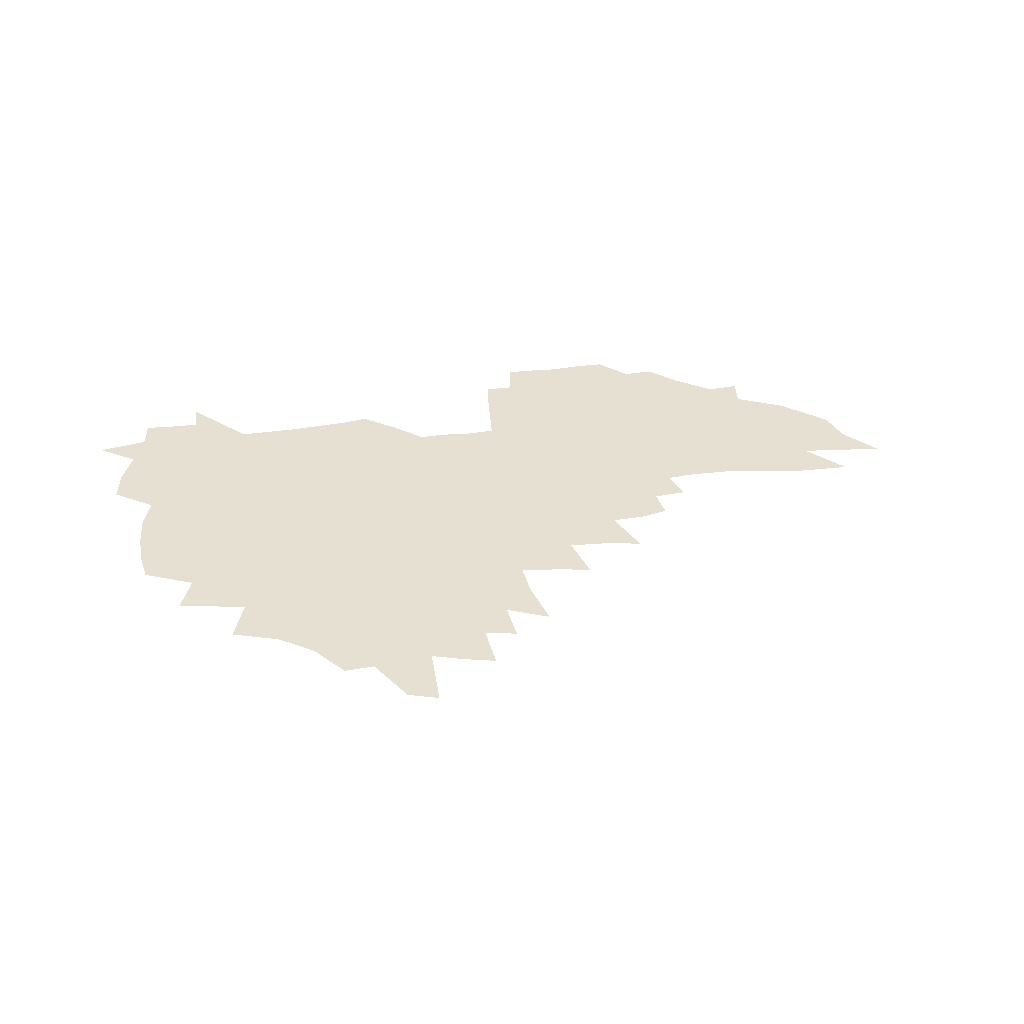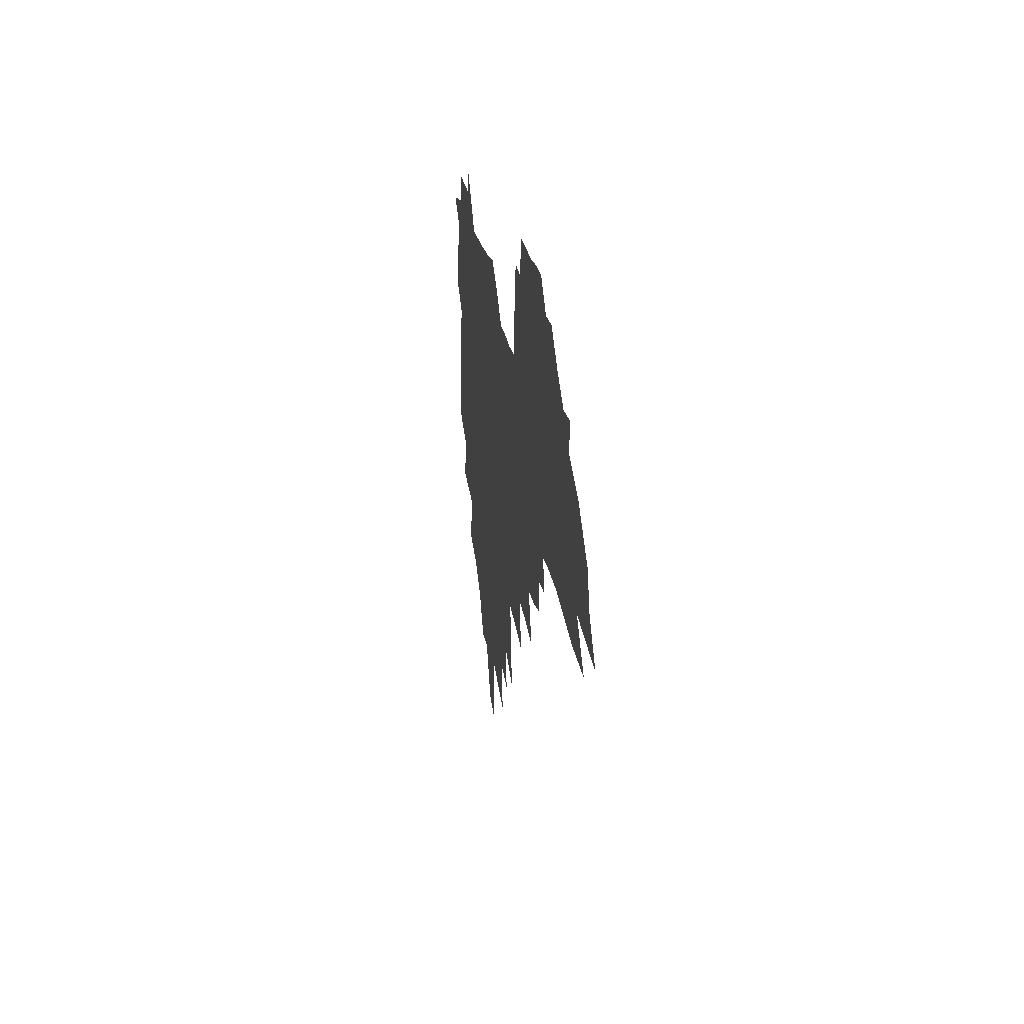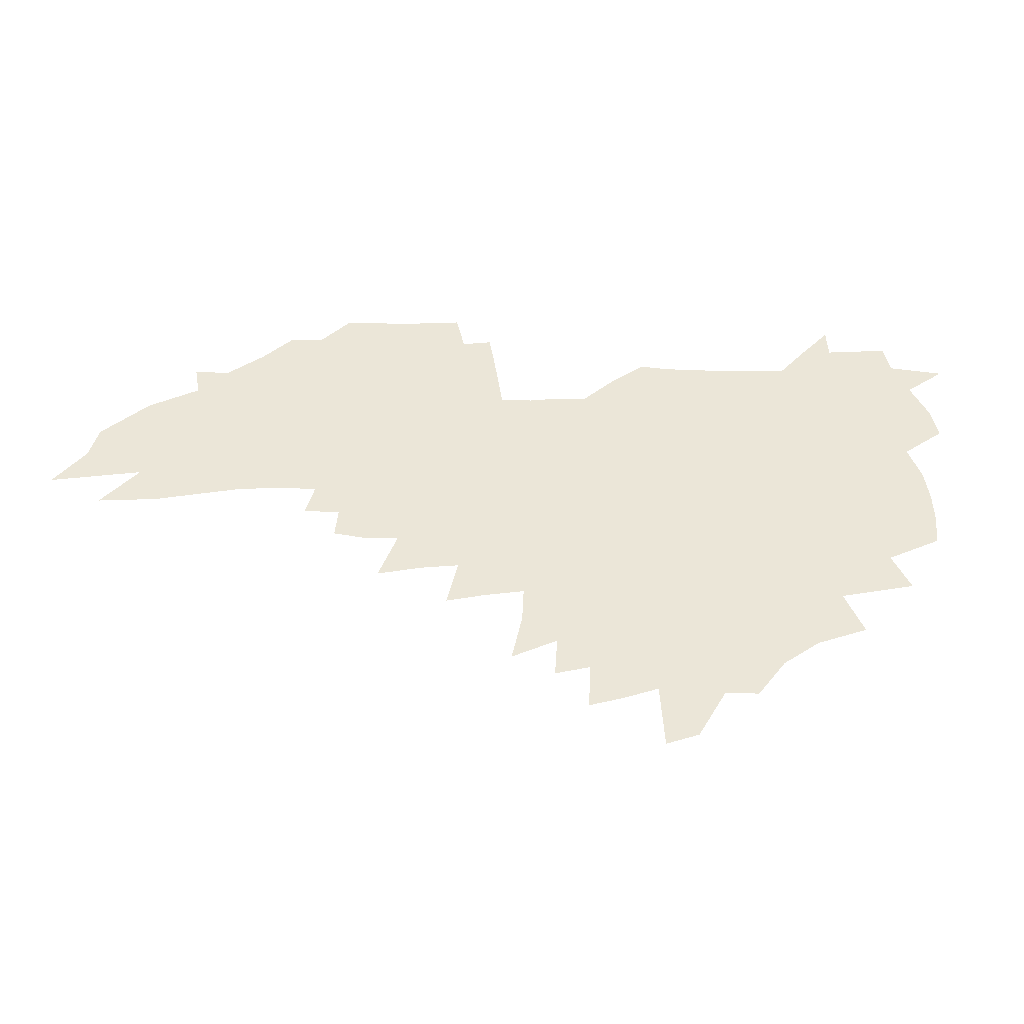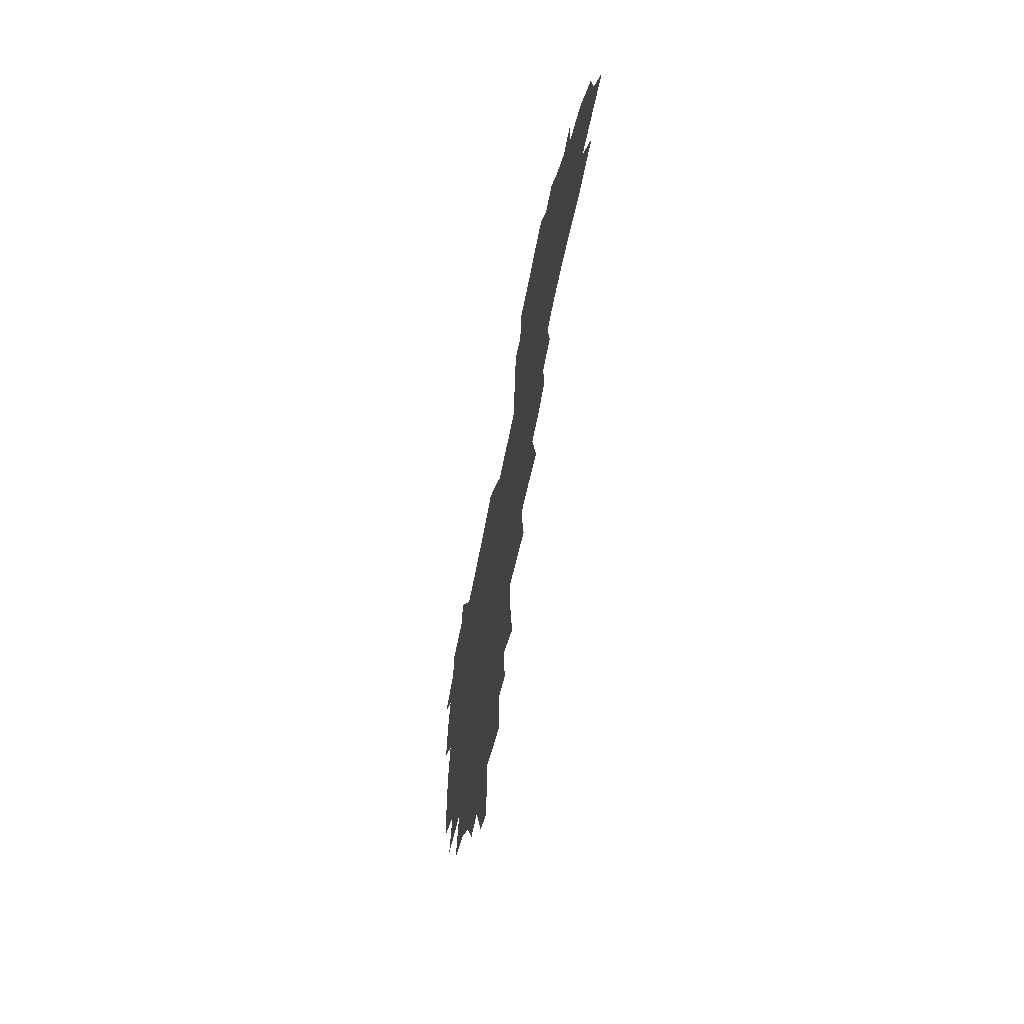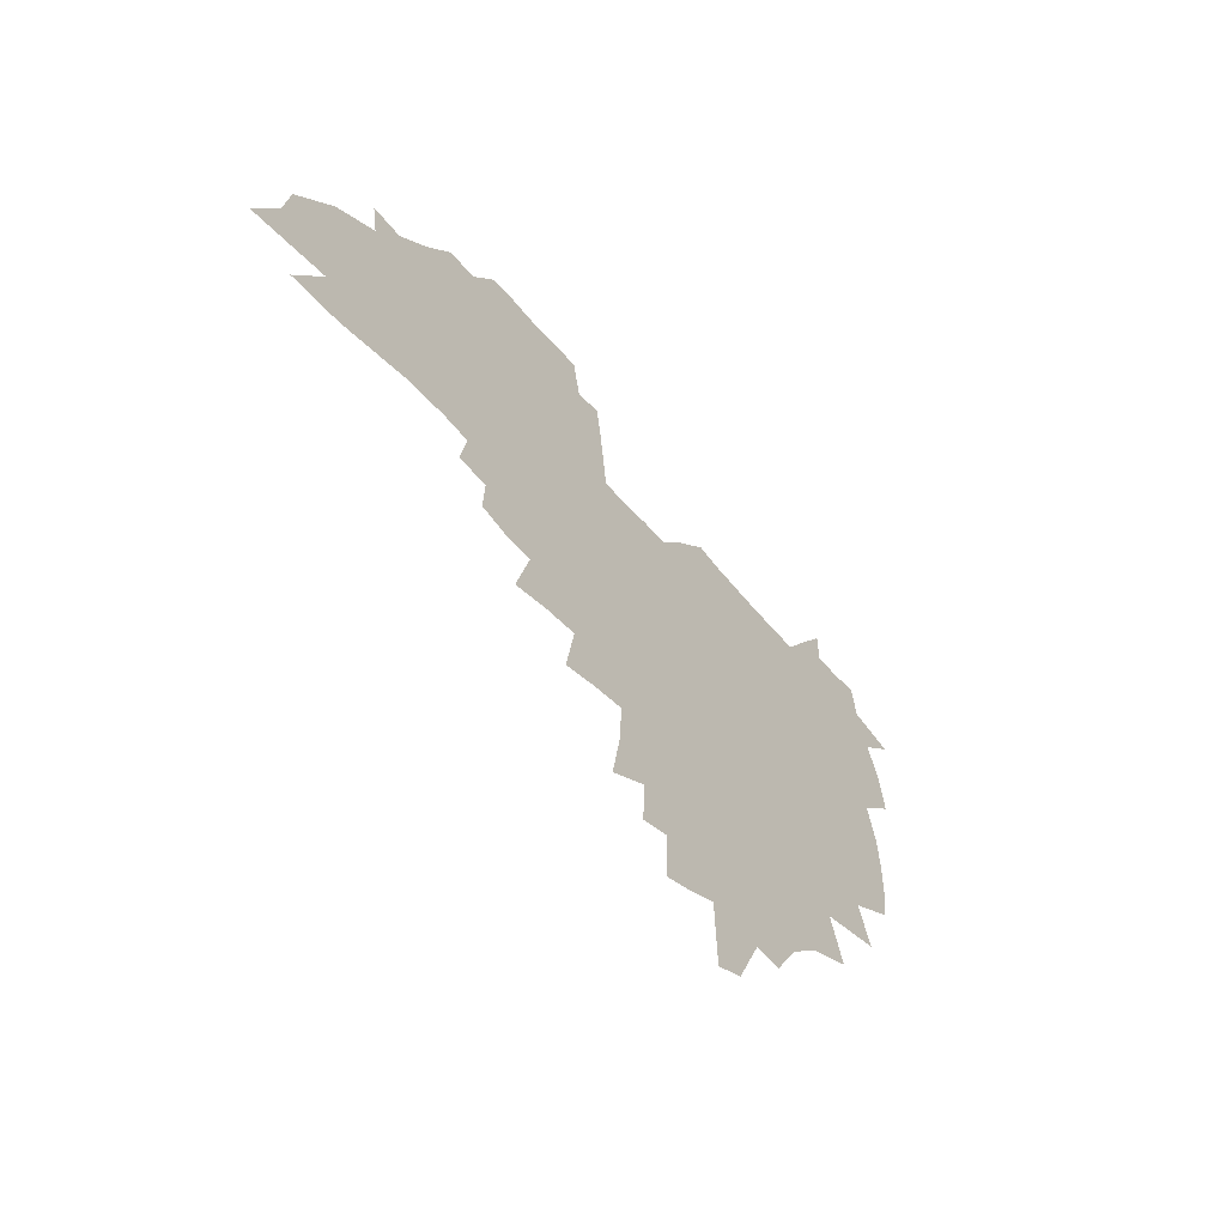
<metadata>
{"format":"obj","ext":"obj","renderer":"f3d","projection":"perspective","resolution":1024,"background":"white","views":[{"elev":37.7,"azim":-12.3,"up":"+Z"},{"elev":19.6,"azim":81.8,"up":"+Y"},{"elev":-44.7,"azim":177.9,"up":"+Y"},{"elev":-54.8,"azim":80.1,"up":"+Y"},{"elev":-49.4,"azim":126.0,"up":"+Y"}]}
</metadata>
<code>
v 204.5 267.1 0
v 210.9 221.6 0
v 214.3 237.1 0
v 222 253.8 0
v 229.3 270.3 0
v 232.3 284.3 0
v 223 145.9 0
v 221.5 160.6 0
v 221.8 175.7 0
v 223.8 191.1 0
v 229.6 207.4 0
v 233.2 222.9 0
v 235 238 0
v 238.9 253.5 0
v 243.4 268.7 0
v 246.2 282.7 0
v 238.8 116 0
v 247 133.9 0
v 249.6 149.2 0
v 249.1 163.4 0
v 246.4 177.7 0
v 246.3 192.6 0
v 247.3 207.5 0
v 251.7 223.1 0
v 252 237.8 0
v 253.9 252.5 0
v 256.6 266.9 0
v 260.5 281.4 0
v 261.2 295.6 0
v 264.1 87.83 0
v 272.6 108.5 0
v 272.5 123.2 0
v 277.8 139.4 0
v 280.1 153.2 0
v 274.9 166 0
v 269.5 179.5 0
v 264.9 193.6 0
v 267 208.3 0
v 268.9 223 0
v 269.3 237.4 0
v 270.9 252 0
v 273 266.4 0
v 274.6 280.4 0
v 286.9 79.05 0
v 292.3 98.18 0
v 292.5 112.4 0
v 293.3 126.9 0
v 295.4 141.6 0
v 294.3 154.6 0
v 295.5 167.9 0
v 290.6 181 0
v 286.7 194.7 0
v 285.6 208.7 0
v 283.9 222.9 0
v 285.1 237 0
v 285.6 251.3 0
v 287.2 265.5 0
v 303.6 66.44 0
v 307.2 85.52 0
v 306.8 99.25 0
v 308.1 114.3 0
v 309.1 128.7 0
v 310.6 143.1 0
v 309.5 155.7 0
v 310.8 169.1 0
v 310.2 181.8 0
v 306 195.2 0
v 305 208.7 0
v 303.4 222.6 0
v 301.9 236.7 0
v 302.3 250.7 0
v 302.4 264.8 0
v 316.6 48.23 0
v 320.2 70.4 0
v 321.2 86.34 0
v 321.8 101 0
v 322.4 115.5 0
v 323.2 129.8 0
v 325.1 144.8 0
v 325.7 157.7 0
v 324.5 169.9 0
v 324 182.7 0
v 323.4 195.5 0
v 321.7 208.8 0
v 321.6 222.1 0
v 319.4 236.1 0
v 318.2 250.2 0
v 317.7 264.3 0
v 331.7 48.34 0
v 334.6 71.73 0
v 335.4 87.66 0
v 335.7 101.9 0
v 337.1 117.8 0
v 337.3 131.1 0
v 337.5 144.2 0
v 337.7 157.5 0
v 338.5 171 0
v 337.9 183.2 0
v 337.1 195.8 0
v 335.7 209.1 0
v 335.1 222.4 0
v 334.4 235.9 0
v 333.7 249.6 0
v 331.9 264.6 0
v 344.8 24.15 0
v 347.1 51.72 0
v 348.1 70.81 0
v 348.9 87.89 0
v 349.1 101.9 0
v 349.8 117.6 0
v 350 130.2 0
v 350.4 144.4 0
v 350.6 158.2 0
v 350.6 171.3 0
v 350.4 183.5 0
v 349.8 196.3 0
v 349.1 209.4 0
v 348.1 222.8 0
v 348.3 236.1 0
v 347.3 249.7 0
v 346 264.7 0
v 359.7 18.67 0
v 361.4 49.75 0
v 362.2 66.55 0
v 362.2 85.86 0
v 362.5 101.6 0
v 362.7 116.4 0
v 363 130.3 0
v 363.2 143.9 0
v 363.3 157.4 0
v 363.3 170.6 0
v 363 183.6 0
v 362.7 196.6 0
v 362.3 209.7 0
v 362 223 0
v 361.4 236.8 0
v 360.5 250.8 0
v 359.7 266.1 0
v 361 286 0
v 377 43.98 0
v 376.5 64.81 0
v 375.8 85.43 0
v 376.1 99.75 0
v 376.2 114.4 0
v 376.1 129.2 0
v 376.7 142.5 0
v 376.6 156.3 0
v 376.1 170.7 0
v 375.9 183.6 0
v 375.8 196.7 0
v 375.5 210 0
v 375.3 223.5 0
v 375.6 238.8 0
v 375.3 254 0
v 392.7 39.27 0
v 391.6 61.42 0
v 390.3 81.54 0
v 390.1 97.57 0
v 390 112.9 0
v 390.1 127.2 0
v 390.8 140.7 0
v 390.6 154.8 0
v 389 170.5 0
v 388.8 183.6 0
v 388.9 196.7 0
v 388.8 210.1 0
v 388.9 223.8 0
v 389.8 240.3 0
v 407.5 57.22 0
v 406.3 76.64 0
v 404.6 95.31 0
v 405.3 109.8 0
v 405.2 124.6 0
v 405.6 138.9 0
v 404.7 153.9 0
v 403.9 168.6 0
v 402.9 182.8 0
v 402.3 196.6 0
v 402.3 210 0
v 402.4 223.4 0
v 403.7 239.8 0
v 426.9 66.48 0
v 422.1 89.74 0
v 421.3 106.6 0
v 422.5 120.8 0
v 420.2 138.1 0
v 419.5 152.6 0
v 417.8 168.2 0
v 416.9 182.4 0
v 415.8 196.6 0
v 415.7 210 0
v 416.2 223.5 0
v 417.5 237.8 0
v 439.3 103.6 0
v 436.9 122 0
v 436 136.7 0
v 434.1 152.2 0
v 431.9 168.1 0
v 431.1 181.9 0
v 429.2 196.7 0
v 430.1 209.9 0
v 429.9 223.3 0
v 431.8 237.9 0
v 433.8 252.2 0
v 436.2 268.7 0
v 438.5 282.1 0
v 457 99.44 0
v 452.1 122 0
v 450.4 137.4 0
v 448.2 153 0
v 446.2 168.1 0
v 445 182.1 0
v 443.6 196.3 0
v 444.2 209.6 0
v 443.6 223 0
v 445.3 236.9 0
v 447.1 250.9 0
v 449.7 266.1 0
v 451.8 280 0
v 455.6 297.3 0
v 469.7 119.8 0
v 465.2 138.3 0
v 462.7 153.6 0
v 459.8 169.2 0
v 458.9 182.8 0
v 458.8 196.2 0
v 457.6 209.8 0
v 456.2 222.7 0
v 460.3 237.3 0
v 462.4 251.4 0
v 463.2 264.9 0
v 465.5 279.2 0
v 469.6 296.2 0
v 489.3 115.4 0
v 480.9 138.5 0
v 477.6 154.2 0
v 476 168.4 0
v 473.8 182.8 0
v 473.6 196.3 0
v 473.5 209.9 0
v 473.6 223.5 0
v 475.7 237.5 0
v 476.2 251 0
v 478.4 265.1 0
v 480.6 279.5 0
v 483.3 294.6 0
v 497 138.3 0
v 492.9 154.6 0
v 490.2 169.3 0
v 488.6 183 0
v 488.3 196.4 0
v 488.9 209.9 0
v 489.1 223.5 0
v 490.2 237.2 0
v 491.5 251 0
v 494.6 265.7 0
v 495.1 279.2 0
v 498.5 295 0
v 511 140.7 0
v 509.7 154.7 0
v 505.8 169.5 0
v 504.7 183 0
v 501.6 197 0
v 502.3 209.8 0
v 505 223.7 0
v 504.8 237.1 0
v 506.2 250.9 0
v 509.5 265.6 0
v 508.6 278.7 0
v 512.7 294 0
v 526 155.2 0
v 521.9 170 0
v 520.6 183.3 0
v 520.6 196.7 0
v 518.6 210.2 0
v 519.7 223.6 0
v 518.7 237.1 0
v 520.2 250.6 0
v 522.7 265.1 0
v 526 279.9 0
v 536.6 170.5 0
v 536 183.5 0
v 535.6 196.9 0
v 534.3 210.5 0
v 533.8 223.8 0
v 537.8 237.9 0
v 536.5 251.2 0
v 538.3 265.2 0
v 541 279.5 0
v 558.3 168.8 0
v 554.3 183.3 0
v 552 197.1 0
v 551 210.6 0
v 552.1 224.2 0
v 554.1 238.1 0
v 553.9 251.7 0
v 555.1 265.6 0
v 597.5 160.6 0
v 575.2 183 0
v 571.6 197.1 0
v 570 210.8 0
v 570.8 224.5 0
v 568.9 238.3 0
v 571.8 252.5 0
v 624.5 158.5 0
v 607.3 178.6 0
v 596.4 195.6 0
v 589.9 210.8 0
v 587.6 224.9 0
v 585.3 238.7 0
v 587.8 252.7 0
v 649 171.6 0
v 634.4 190.6 0
v 630.2 206.2 0
v 608.4 226.4 0
f 4 5 1
f 11 12 2
f 2 12 3
f 12 13 3
f 3 13 4
f 13 14 4
f 4 14 5
f 14 15 5
f 5 15 6
f 15 16 6
f 18 19 7
f 7 19 8
f 19 20 8
f 8 20 9
f 20 21 9
f 9 21 10
f 21 22 10
f 10 22 11
f 22 23 11
f 11 23 12
f 23 24 12
f 12 24 13
f 24 25 13
f 13 25 14
f 25 26 14
f 14 26 15
f 26 27 15
f 15 27 16
f 27 28 16
f 31 32 17
f 17 32 18
f 32 33 18
f 18 33 19
f 33 34 19
f 19 34 20
f 34 35 20
f 20 35 21
f 35 36 21
f 21 36 22
f 36 37 22
f 22 37 23
f 37 38 23
f 23 38 24
f 38 39 24
f 24 39 25
f 39 40 25
f 25 40 26
f 40 41 26
f 26 41 27
f 41 42 27
f 27 42 28
f 42 43 28
f 28 43 29
f 44 45 30
f 30 45 31
f 45 46 31
f 31 46 32
f 46 47 32
f 32 47 33
f 47 48 33
f 33 48 34
f 48 49 34
f 34 49 35
f 49 50 35
f 35 50 36
f 50 51 36
f 36 51 37
f 51 52 37
f 37 52 38
f 52 53 38
f 38 53 39
f 53 54 39
f 39 54 40
f 54 55 40
f 40 55 41
f 55 56 41
f 41 56 42
f 56 57 42
f 42 57 43
f 58 59 44
f 44 59 45
f 59 60 45
f 45 60 46
f 60 61 46
f 46 61 47
f 61 62 47
f 47 62 48
f 62 63 48
f 48 63 49
f 63 64 49
f 49 64 50
f 64 65 50
f 50 65 51
f 65 66 51
f 51 66 52
f 66 67 52
f 52 67 53
f 67 68 53
f 53 68 54
f 68 69 54
f 54 69 55
f 69 70 55
f 55 70 56
f 70 71 56
f 56 71 57
f 71 72 57
f 73 74 58
f 58 74 59
f 74 75 59
f 59 75 60
f 75 76 60
f 60 76 61
f 76 77 61
f 61 77 62
f 77 78 62
f 62 78 63
f 78 79 63
f 63 79 64
f 79 80 64
f 64 80 65
f 80 81 65
f 65 81 66
f 81 82 66
f 66 82 67
f 82 83 67
f 67 83 68
f 83 84 68
f 68 84 69
f 84 85 69
f 69 85 70
f 85 86 70
f 70 86 71
f 86 87 71
f 71 87 72
f 87 88 72
f 73 89 74
f 89 90 74
f 74 90 75
f 90 91 75
f 75 91 76
f 91 92 76
f 76 92 77
f 92 93 77
f 77 93 78
f 93 94 78
f 78 94 79
f 94 95 79
f 79 95 80
f 95 96 80
f 80 96 81
f 96 97 81
f 81 97 82
f 97 98 82
f 82 98 83
f 98 99 83
f 83 99 84
f 99 100 84
f 84 100 85
f 100 101 85
f 85 101 86
f 101 102 86
f 86 102 87
f 102 103 87
f 87 103 88
f 103 104 88
f 105 106 89
f 89 106 90
f 106 107 90
f 90 107 91
f 107 108 91
f 91 108 92
f 108 109 92
f 92 109 93
f 109 110 93
f 93 110 94
f 110 111 94
f 94 111 95
f 111 112 95
f 95 112 96
f 112 113 96
f 96 113 97
f 113 114 97
f 97 114 98
f 114 115 98
f 98 115 99
f 115 116 99
f 99 116 100
f 116 117 100
f 100 117 101
f 117 118 101
f 101 118 102
f 118 119 102
f 102 119 103
f 119 120 103
f 103 120 104
f 120 121 104
f 105 122 106
f 122 123 106
f 106 123 107
f 123 124 107
f 107 124 108
f 124 125 108
f 108 125 109
f 125 126 109
f 109 126 110
f 126 127 110
f 110 127 111
f 127 128 111
f 111 128 112
f 128 129 112
f 112 129 113
f 129 130 113
f 113 130 114
f 130 131 114
f 114 131 115
f 131 132 115
f 115 132 116
f 132 133 116
f 116 133 117
f 133 134 117
f 117 134 118
f 134 135 118
f 118 135 119
f 135 136 119
f 119 136 120
f 136 137 120
f 120 137 121
f 137 138 121
f 123 140 124
f 140 141 124
f 124 141 125
f 141 142 125
f 125 142 126
f 142 143 126
f 126 143 127
f 143 144 127
f 127 144 128
f 144 145 128
f 128 145 129
f 145 146 129
f 129 146 130
f 146 147 130
f 130 147 131
f 147 148 131
f 131 148 132
f 148 149 132
f 132 149 133
f 149 150 133
f 133 150 134
f 150 151 134
f 134 151 135
f 151 152 135
f 135 152 136
f 152 153 136
f 136 153 137
f 153 154 137
f 137 154 138
f 140 155 141
f 155 156 141
f 141 156 142
f 156 157 142
f 142 157 143
f 157 158 143
f 143 158 144
f 158 159 144
f 144 159 145
f 159 160 145
f 145 160 146
f 160 161 146
f 146 161 147
f 161 162 147
f 147 162 148
f 162 163 148
f 148 163 149
f 163 164 149
f 149 164 150
f 164 165 150
f 150 165 151
f 165 166 151
f 151 166 152
f 166 167 152
f 152 167 153
f 167 168 153
f 153 168 154
f 156 169 157
f 169 170 157
f 157 170 158
f 170 171 158
f 158 171 159
f 171 172 159
f 159 172 160
f 172 173 160
f 160 173 161
f 173 174 161
f 161 174 162
f 174 175 162
f 162 175 163
f 175 176 163
f 163 176 164
f 176 177 164
f 164 177 165
f 177 178 165
f 165 178 166
f 178 179 166
f 166 179 167
f 179 180 167
f 167 180 168
f 180 181 168
f 170 182 171
f 182 183 171
f 171 183 172
f 183 184 172
f 172 184 173
f 184 185 173
f 173 185 174
f 185 186 174
f 174 186 175
f 186 187 175
f 175 187 176
f 187 188 176
f 176 188 177
f 188 189 177
f 177 189 178
f 189 190 178
f 178 190 179
f 190 191 179
f 179 191 180
f 191 192 180
f 180 192 181
f 192 193 181
f 184 194 185
f 194 195 185
f 185 195 186
f 195 196 186
f 186 196 187
f 196 197 187
f 187 197 188
f 197 198 188
f 188 198 189
f 198 199 189
f 189 199 190
f 199 200 190
f 190 200 191
f 200 201 191
f 191 201 192
f 201 202 192
f 192 202 193
f 202 203 193
f 194 207 195
f 207 208 195
f 195 208 196
f 208 209 196
f 196 209 197
f 209 210 197
f 197 210 198
f 210 211 198
f 198 211 199
f 211 212 199
f 199 212 200
f 212 213 200
f 200 213 201
f 213 214 201
f 201 214 202
f 214 215 202
f 202 215 203
f 215 216 203
f 203 216 204
f 216 217 204
f 204 217 205
f 217 218 205
f 205 218 206
f 218 219 206
f 208 221 209
f 221 222 209
f 209 222 210
f 222 223 210
f 210 223 211
f 223 224 211
f 211 224 212
f 224 225 212
f 212 225 213
f 225 226 213
f 213 226 214
f 226 227 214
f 214 227 215
f 227 228 215
f 215 228 216
f 228 229 216
f 216 229 217
f 229 230 217
f 217 230 218
f 230 231 218
f 218 231 219
f 231 232 219
f 219 232 220
f 232 233 220
f 221 234 222
f 234 235 222
f 222 235 223
f 235 236 223
f 223 236 224
f 236 237 224
f 224 237 225
f 237 238 225
f 225 238 226
f 238 239 226
f 226 239 227
f 239 240 227
f 227 240 228
f 240 241 228
f 228 241 229
f 241 242 229
f 229 242 230
f 242 243 230
f 230 243 231
f 243 244 231
f 231 244 232
f 244 245 232
f 232 245 233
f 245 246 233
f 235 247 236
f 247 248 236
f 236 248 237
f 248 249 237
f 237 249 238
f 249 250 238
f 238 250 239
f 250 251 239
f 239 251 240
f 251 252 240
f 240 252 241
f 252 253 241
f 241 253 242
f 253 254 242
f 242 254 243
f 254 255 243
f 243 255 244
f 255 256 244
f 244 256 245
f 256 257 245
f 245 257 246
f 257 258 246
f 247 259 248
f 259 260 248
f 248 260 249
f 260 261 249
f 249 261 250
f 261 262 250
f 250 262 251
f 262 263 251
f 251 263 252
f 263 264 252
f 252 264 253
f 264 265 253
f 253 265 254
f 265 266 254
f 254 266 255
f 266 267 255
f 255 267 256
f 267 268 256
f 256 268 257
f 268 269 257
f 257 269 258
f 269 270 258
f 260 271 261
f 271 272 261
f 261 272 262
f 272 273 262
f 262 273 263
f 273 274 263
f 263 274 264
f 274 275 264
f 264 275 265
f 275 276 265
f 265 276 266
f 276 277 266
f 266 277 267
f 277 278 267
f 267 278 268
f 278 279 268
f 268 279 269
f 279 280 269
f 269 280 270
f 272 281 273
f 281 282 273
f 273 282 274
f 282 283 274
f 274 283 275
f 283 284 275
f 275 284 276
f 284 285 276
f 276 285 277
f 285 286 277
f 277 286 278
f 286 287 278
f 278 287 279
f 287 288 279
f 279 288 280
f 288 289 280
f 281 290 282
f 290 291 282
f 282 291 283
f 291 292 283
f 283 292 284
f 292 293 284
f 284 293 285
f 293 294 285
f 285 294 286
f 294 295 286
f 286 295 287
f 295 296 287
f 287 296 288
f 296 297 288
f 288 297 289
f 290 298 291
f 298 299 291
f 291 299 292
f 299 300 292
f 292 300 293
f 300 301 293
f 293 301 294
f 301 302 294
f 294 302 295
f 302 303 295
f 295 303 296
f 303 304 296
f 296 304 297
f 298 305 299
f 305 306 299
f 299 306 300
f 306 307 300
f 300 307 301
f 307 308 301
f 301 308 302
f 308 309 302
f 302 309 303
f 309 310 303
f 303 310 304
f 310 311 304
f 306 312 307
f 312 313 307
f 307 313 308
f 313 314 308
f 308 314 309
f 314 315 309
f 309 315 310

</code>
